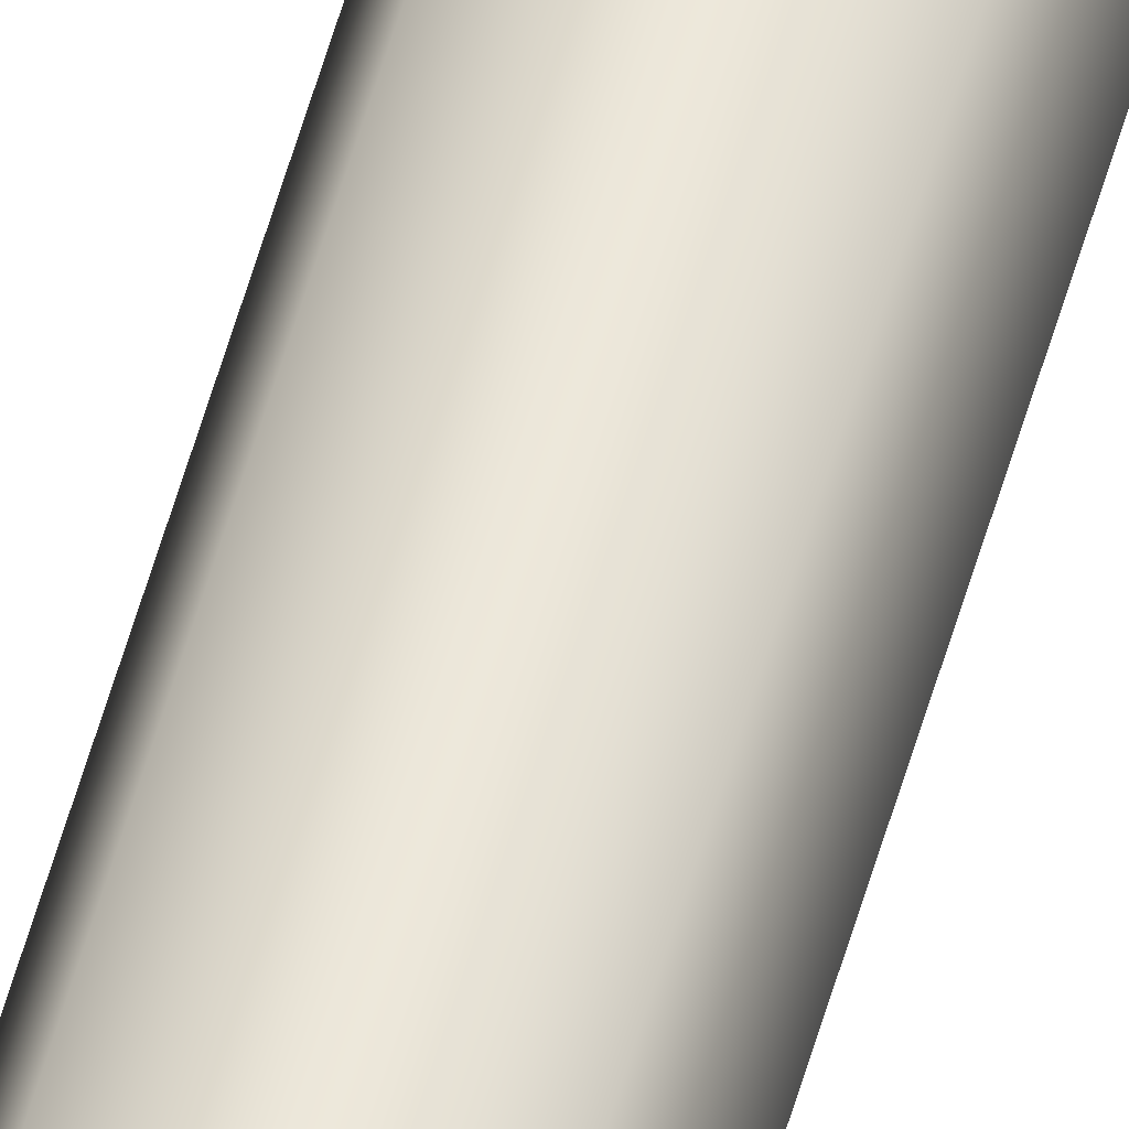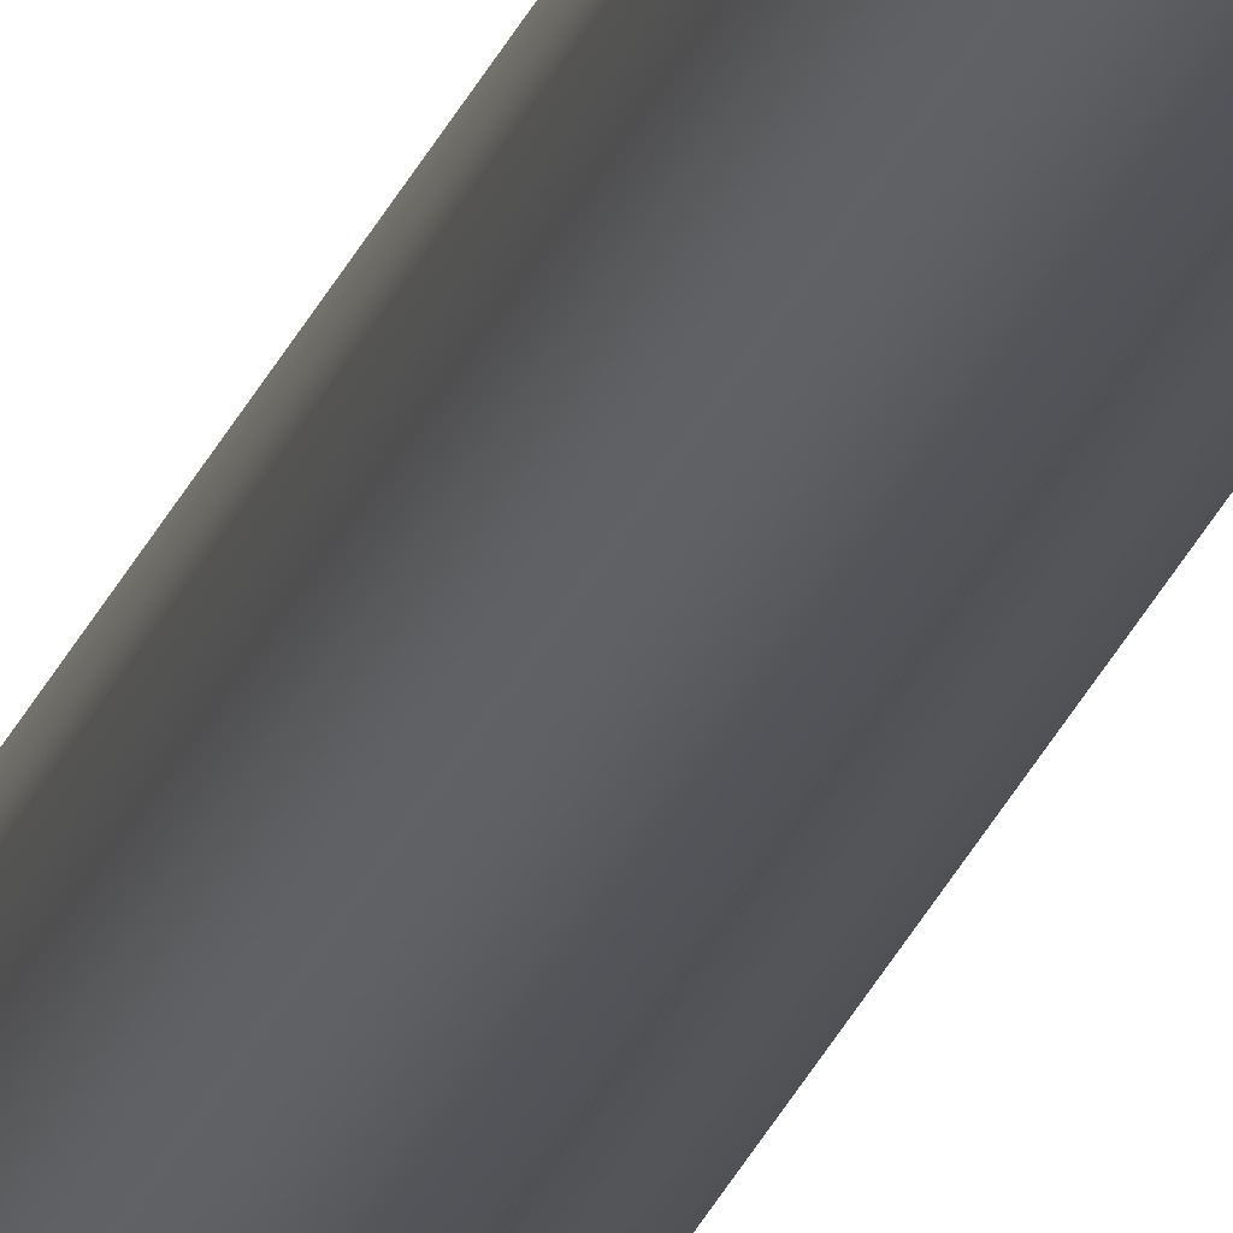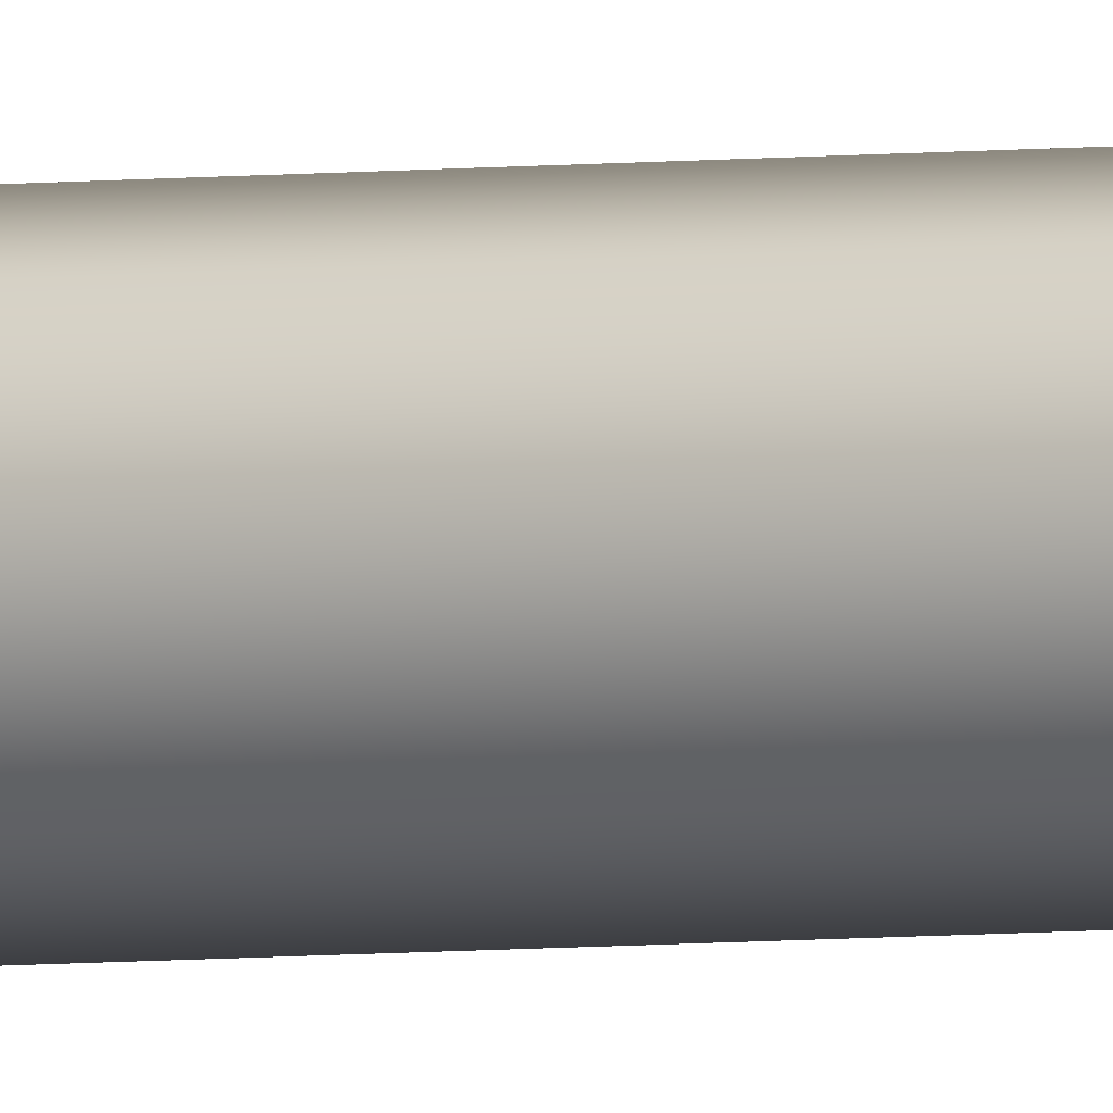
<metadata>
{"format":"obj","ext":"obj","renderer":"f3d","projection":"perspective","resolution":1024,"background":"white","views":[{"elev":51.1,"azim":14.7,"up":"+Y"},{"elev":-22.4,"azim":-15.4,"up":"+Y"},{"elev":-3.2,"azim":120.6,"up":"+Y"}]}
</metadata>
<code>
o _Geometry_0
v -53.93 7.512e+04 2.675e+04
v -76.2 7.511e+04 2.675e+04
v -98.47 7.512e+04 2.675e+04
v -107.7 75140 2.675e+04
v -98.47 7.516e+04 2.675e+04
v -76.2 7.517e+04 2.675e+04
v -53.93 7.516e+04 2.675e+04
v -44.7 75140 2.675e+04
v -44.7 75140 3.694e+04
v -53.93 7.516e+04 3.694e+04
v -76.2 7.517e+04 3.694e+04
v -98.47 7.516e+04 3.694e+04
v -107.7 75140 3.694e+04
v -98.47 7.512e+04 3.694e+04
v -76.2 7.511e+04 3.694e+04
v -53.93 7.512e+04 3.694e+04
v -53.93 7.512e+04 2.675e+04
v -76.2 7.511e+04 2.675e+04
v -98.47 7.512e+04 2.675e+04
v -107.7 75140 2.675e+04
v -98.47 7.516e+04 2.675e+04
v -76.2 7.517e+04 2.675e+04
v -53.93 7.516e+04 2.675e+04
v -44.7 75140 2.675e+04
v -44.7 75140 3.694e+04
v -53.93 7.516e+04 3.694e+04
v -76.2 7.517e+04 3.694e+04
v -98.47 7.516e+04 3.694e+04
v -107.7 75140 3.694e+04
v -98.47 7.512e+04 3.694e+04
v -76.2 7.511e+04 3.694e+04
v -53.93 7.512e+04 3.694e+04
f 17 18 19
f 17 19 20
f 17 20 21
f 17 21 22
f 17 22 23
f 17 23 24
f 25 26 27
f 25 27 28
f 25 28 29
f 25 29 30
f 25 30 31
f 25 31 32
f 8 7 10
f 8 10 9
f 7 6 11
f 7 11 10
f 6 5 12
f 6 12 11
f 5 4 13
f 5 13 12
f 4 3 14
f 4 14 13
f 3 2 15
f 3 15 14
f 2 1 16
f 2 16 15
f 1 8 9
f 1 9 16

</code>
